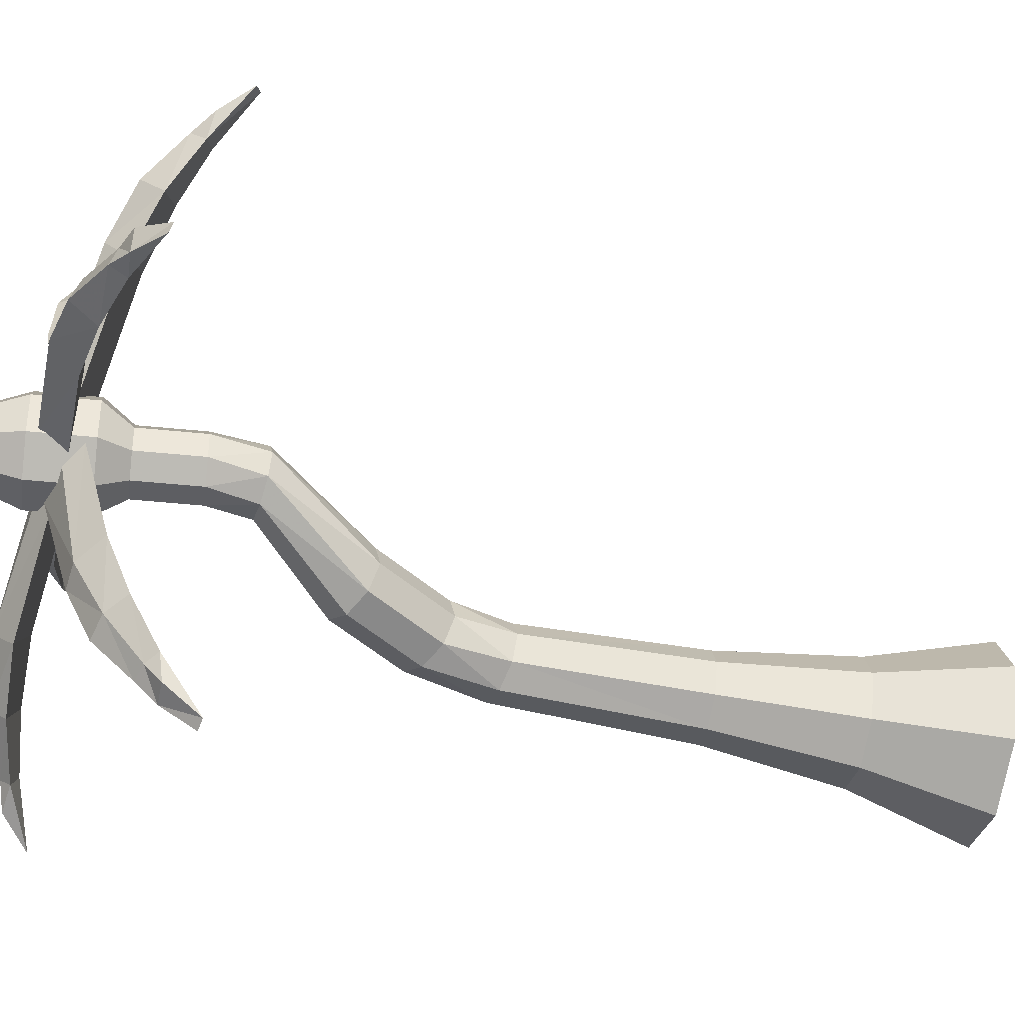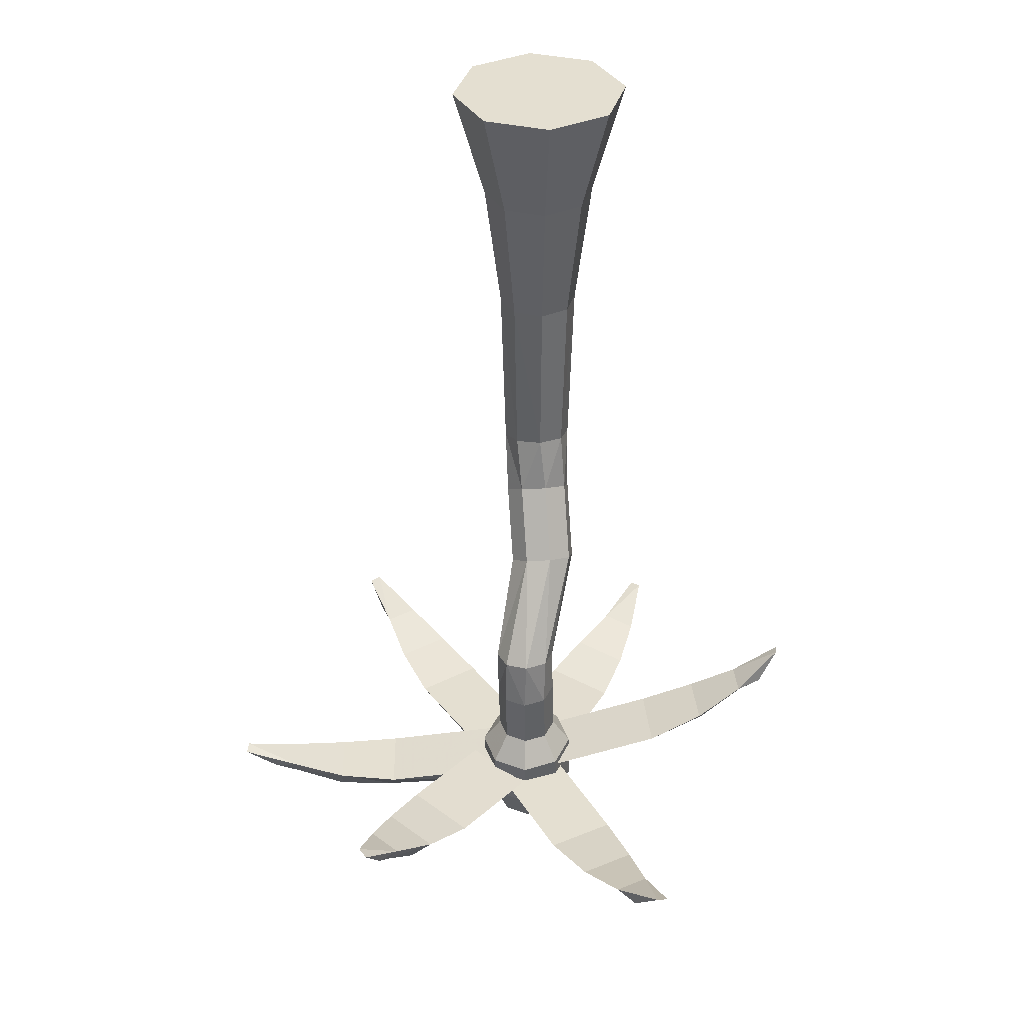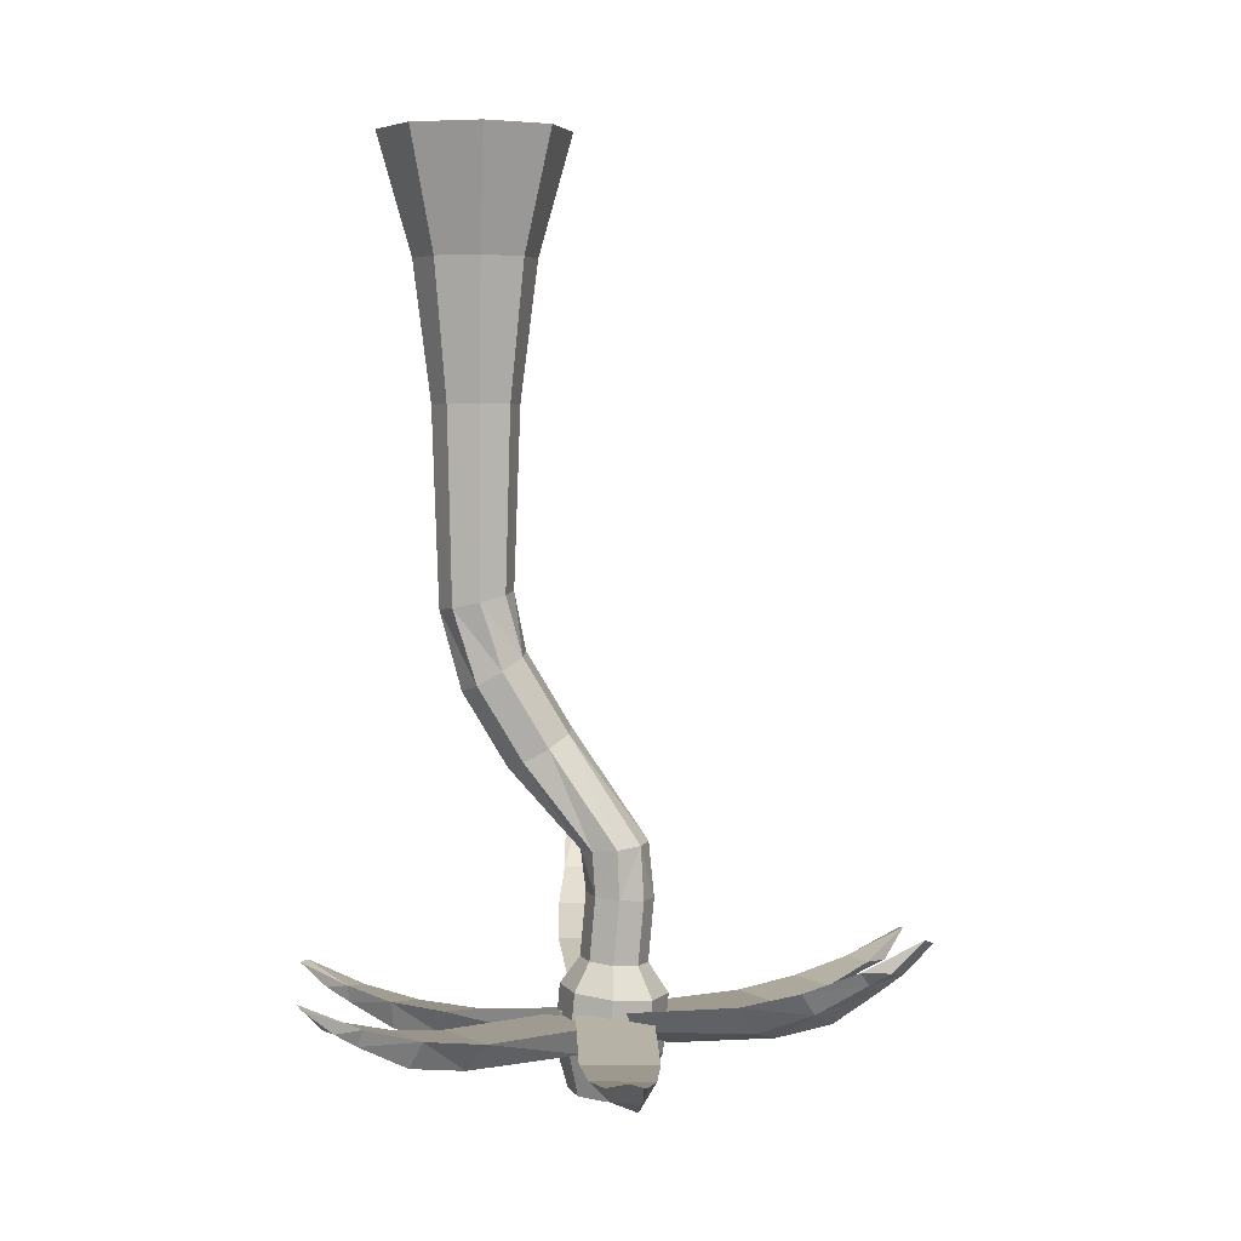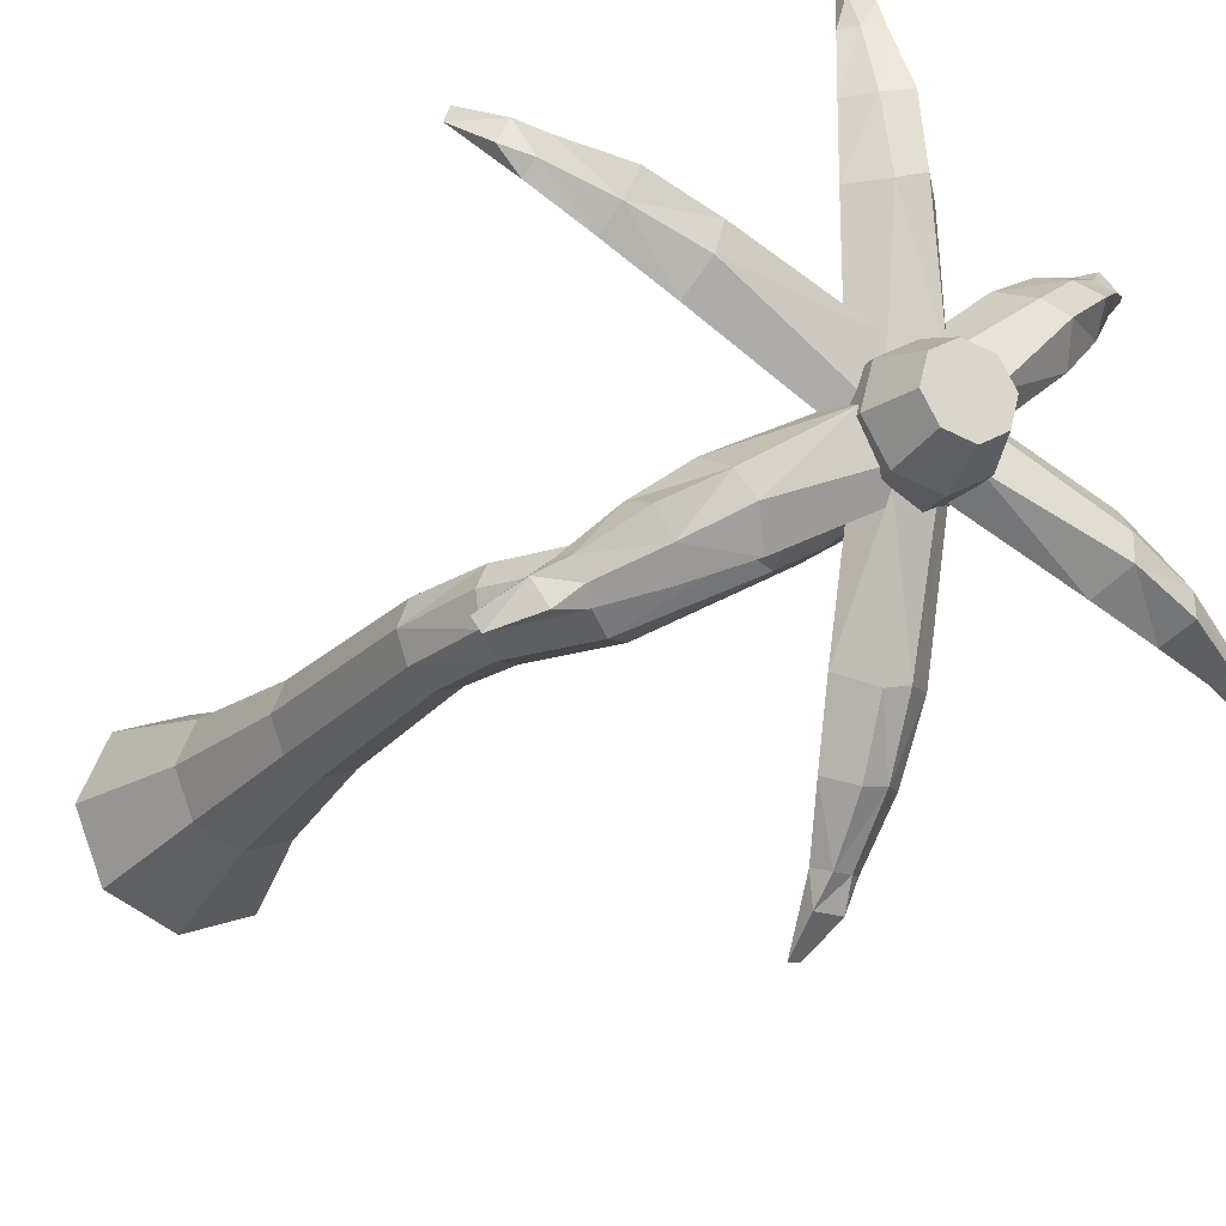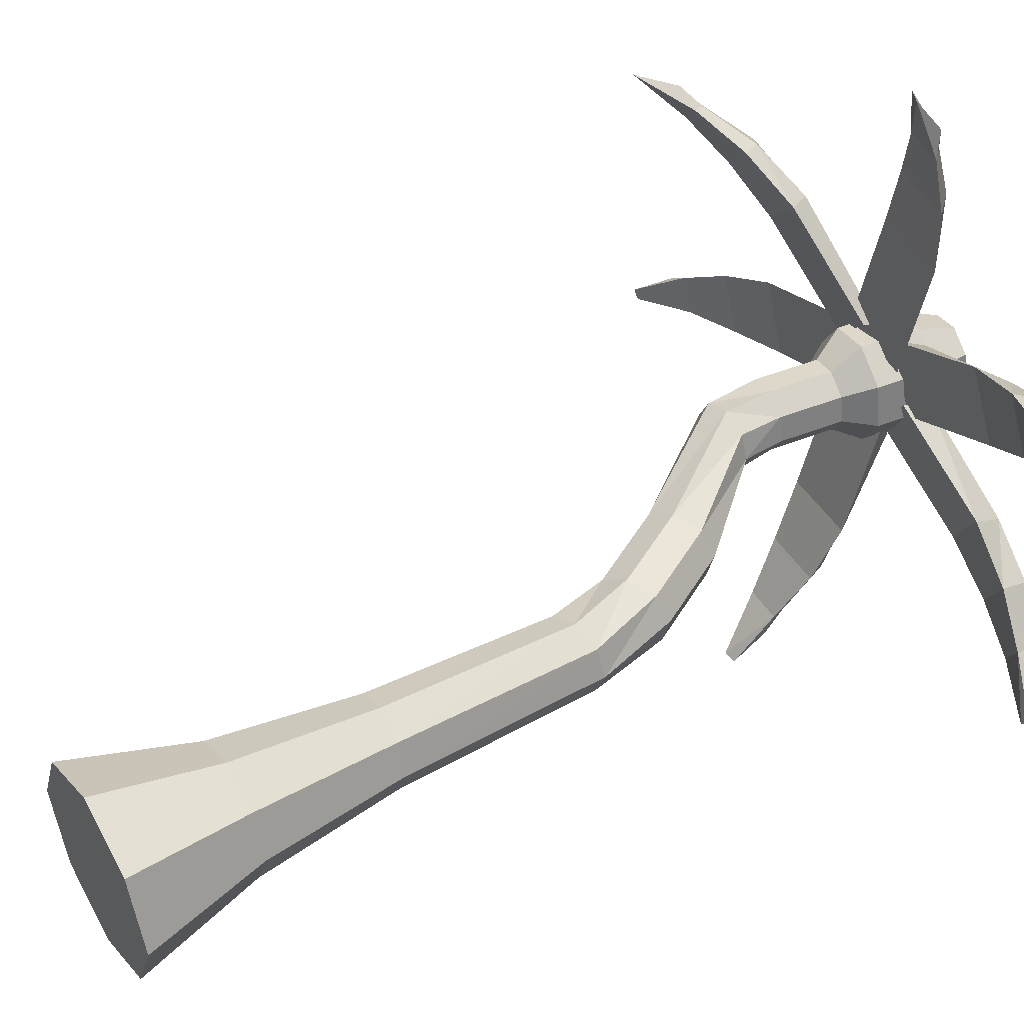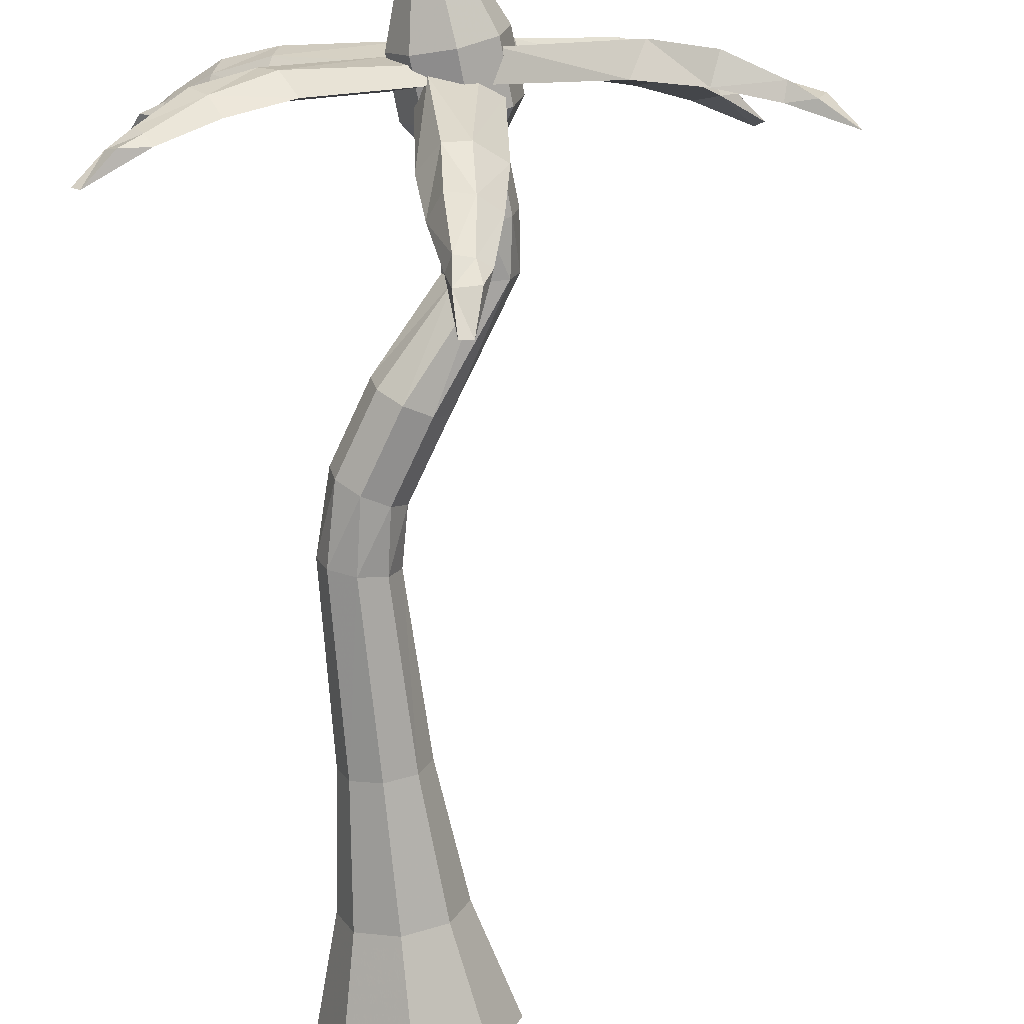
<metadata>
{"format":"obj","ext":"obj","renderer":"f3d","projection":"perspective","resolution":1024,"background":"white","views":[{"elev":-52.9,"azim":77.6,"up":"+Z"},{"elev":36.7,"azim":84.0,"up":"+Y"},{"elev":4.2,"azim":-7.9,"up":"+Y"},{"elev":-22.8,"azim":-29.9,"up":"+Z"},{"elev":46.4,"azim":-120.8,"up":"+Z"},{"elev":-71.8,"azim":6.0,"up":"+Z"}]}
</metadata>
<code>
o Plane
v 0.8963 -1.911 -0.2196
v 0.8539 -2.019 -0.04407
v 0.586 -1.819 0.2723
v 0.5967 -2.06 0.1897
v 0.06564 -2.006 -0.7257
v -0.05869 -2.16 -0.5207
v -0.2446 -1.914 -0.2338
v -0.2019 -2.167 -0.3825
v -0.3923 -1.971 -0.9547
v -0.4841 -2.097 -0.8037
v -0.644 -1.896 -0.5556
v -0.613 -2.131 -0.646
v -0.8143 -1.871 -1.129
v -0.8727 -1.945 -1.039
v -0.9691 -1.825 -0.884
v -0.9499 -1.966 -0.9182
v -1.272 -1.683 -1.279
v -1.028 -1.895 -1.183
v -1.335 -1.691 -1.204
v -1.126 -1.866 -1.026
v 1.32 -1.767 -0.05854
v 1.167 -1.912 -0.05145
v 0.7308 -1.767 -0.06117
v 0.8434 -1.967 -0.1724
v 1.324 -1.518 -1.003
v 1.111 -1.697 -1.067
v 0.7353 -1.517 -1.006
v 0.922 -1.715 -1.125
v 1.271 -1.315 -1.472
v 1.116 -1.458 -1.523
v 0.7932 -1.314 -1.474
v 0.9221 -1.511 -1.57
v 1.181 -1.077 -1.864
v 1.086 -1.16 -1.897
v 0.8872 -1.077 -1.865
v 0.9481 -1.201 -1.913
v 1.037 -0.757 -2.244
v 1.118 -1.036 -2.072
v 0.9427 -0.7741 -2.265
v 0.9305 -1.036 -2.073
v 0 4.818 -0.7434
v 0 3.868 -0.4748
v 0.5256 4.818 -0.5256
v 0.3357 3.868 -0.3357
v 0.7434 4.818 0
v 0.4748 3.868 0
v 0.5256 4.818 0.5256
v 0.3357 3.868 0.3357
v 0 4.818 0.7434
v 0 3.868 0.4748
v -0.5256 4.818 0.5256
v -0.3357 3.868 0.3357
v -0.7434 4.818 0
v -0.4748 3.868 0
v -0.5256 4.818 -0.5256
v -0.3357 3.868 -0.3357
v 0 2.776 -0.3366
v 0.238 2.776 -0.238
v 0.3366 2.776 0
v 0.238 2.776 0.238
v 0 2.776 0.3366
v -0.238 2.776 0.238
v -0.3366 2.776 0
v -0.238 2.776 -0.238
v 0 1.296 -0.2933
v 0.2017 1.344 -0.2074
v 0.2853 1.364 0
v 0.2017 1.344 0.2074
v 0 1.296 0.2933
v -0.2017 1.248 0.2074
v -0.2853 1.228 0
v -0.2017 1.248 -0.2074
v 0.09059 0.736 -0.2901
v 0.2782 0.8465 -0.2353
v 0.3785 0.903 -0.04269
v 0.3329 0.8726 0.175
v 0.168 0.7729 0.2901
v -0.01961 0.6624 0.2353
v -0.12 0.6059 0.04269
v -0.07432 0.6363 -0.175
v 0.4408 0.1459 -0.2993
v 0.6284 0.2564 -0.2445
v 0.7287 0.313 -0.05185
v 0.6831 0.2825 0.1658
v 0.5182 0.1828 0.281
v 0.3306 0.07237 0.2262
v 0.2302 0.0158 0.03352
v 0.2759 0.04627 -0.1841
v 1.042 -0.563 -0.0435
v 1.221 -0.544 0.04407
v 1.286 -0.5383 0.2331
v 1.199 -0.5492 0.4129
v 1.011 -0.5703 0.4781
v 0.832 -0.5893 0.3905
v 0.7671 -0.595 0.2015
v 0.854 -0.5841 0.02169
v 1.108 -0.9411 -0.04364
v 1.278 -0.9593 0.06005
v 1.325 -0.97 0.2542
v 1.221 -0.9669 0.425
v 1.028 -0.9519 0.4725
v 0.8576 -0.9337 0.3689
v 0.8109 -0.9231 0.1747
v 0.9147 -0.9261 0.003858
v 1.065 -1.44 -0.06076
v 1.236 -1.458 0.04292
v 1.282 -1.469 0.2371
v 1.178 -1.466 0.4079
v 0.9848 -1.451 0.4554
v 0.8147 -1.433 0.3517
v 0.768 -1.422 0.1576
v 0.8718 -1.425 -0.01327
v 1.09 -1.664 -0.2156
v 1.362 -1.694 -0.04968
v 1.437 -1.711 0.2609
v 1.27 -1.706 0.5342
v 0.9606 -1.682 0.6102
v 0.6886 -1.653 0.4443
v 0.6137 -1.635 0.1338
v 0.7799 -1.64 -0.1396
v 1.05 -2.128 -0.2315
v 1.322 -2.157 -0.06559
v 1.397 -2.174 0.245
v 1.231 -2.169 0.5183
v 0.9207 -2.145 0.5943
v 0.6487 -2.116 0.4284
v 0.5738 -2.099 0.1179
v 0.74 -2.104 -0.1555
v 0.9991 -2.477 -0.1092
v 1.183 -2.497 0.002758
v 1.233 -2.508 0.2125
v 1.121 -2.505 0.397
v 0.9119 -2.489 0.4483
v 0.7282 -2.469 0.3363
v 0.6777 -2.458 0.1266
v 0.7899 -2.461 -0.05794
v 1.423 -1.86 0.4478
v 1.325 -1.998 0.3232
v 1.203 -1.86 -0.09852
v 1.298 -2.082 -0.01554
v 2.33 -1.86 0.08291
v 2.264 -2.049 -0.1198
v 2.11 -1.86 -0.4634
v 2.24 -2.082 -0.3148
v 2.777 -1.784 -0.1569
v 2.73 -1.935 -0.305
v 2.599 -1.784 -0.6001
v 2.687 -1.998 -0.4969
v 3.15 -1.654 -0.4064
v 3.124 -1.742 -0.4982
v 3.041 -1.654 -0.6788
v 3.077 -1.786 -0.6281
v 3.512 -1.441 -0.7091
v 3.323 -1.668 -0.545
v 3.491 -1.463 -0.8025
v 3.253 -1.668 -0.7185
v 1.049 -1.758 0.7067
v 1.117 -1.927 0.6013
v 1.441 -1.865 0.2802
v 1.408 -2.05 0.4522
v 1.778 -1.6 1.338
v 1.931 -1.82 1.239
v 2.17 -1.707 0.9111
v 2.095 -1.878 1.142
v 2.192 -1.455 1.604
v 2.304 -1.628 1.537
v 2.51 -1.541 1.258
v 2.456 -1.719 1.432
v 2.581 -1.274 1.79
v 2.652 -1.376 1.749
v 2.776 -1.328 1.577
v 2.747 -1.442 1.663
v 3.013 -1.022 1.922
v 2.782 -1.265 1.883
v 3.087 -1.058 1.869
v 2.906 -1.299 1.748
v 0.6886 -1.81 0.5129
v 0.8443 -1.943 0.4644
v 1.275 -1.818 0.5687
v 1.157 -2.044 0.5836
v 0.5952 -1.945 1.476
v 0.8056 -2.137 1.484
v 1.181 -1.953 1.532
v 0.9895 -2.179 1.548
v 0.6023 -1.94 1.989
v 0.7552 -2.093 1.995
v 1.078 -1.946 2.035
v 0.9455 -2.163 2.035
v 0.6518 -1.873 2.449
v 0.7454 -1.963 2.456
v 0.9442 -1.877 2.477
v 0.8822 -2.009 2.468
v 0.7541 -1.726 2.935
v 0.6956 -1.917 2.662
v 0.8467 -1.751 2.956
v 0.8818 -1.919 2.68
v 0.5649 -1.86 0.161
v 0.6743 -1.998 0.2757
v 0.8353 -1.86 0.6841
v 0.7329 -2.082 0.6105
v -0.3033 -1.86 0.6096
v -0.2184 -2.049 0.8053
v -0.03297 -1.86 1.133
v -0.1765 -2.082 0.9971
v -0.7258 -1.784 0.8905
v -0.6655 -1.935 1.034
v -0.5065 -1.784 1.315
v -0.6041 -1.998 1.22
v -1.074 -1.654 1.174
v -1.039 -1.742 1.263
v -0.9392 -1.654 1.435
v -0.9806 -1.786 1.388
v -1.405 -1.441 1.509
v -1.232 -1.668 1.328
v -1.376 -1.463 1.601
v -1.146 -1.668 1.494
f 2 1 3
f 4 3 7
f 8 12 10
f 6 5 1
f 7 3 1
f 4 8 6
f 9 10 14
f 8 7 11
f 5 6 10
f 7 5 9
f 15 13 17
f 11 9 13
f 10 12 16
f 11 15 16
f 20 19 17
f 14 16 20
f 15 19 20
f 13 14 18
f 2 3 4
f 4 7 8
f 8 10 6
f 6 1 2
f 7 1 5
f 4 6 2
f 9 14 13
f 8 11 12
f 5 10 9
f 7 9 11
f 15 17 19
f 11 13 15
f 10 16 14
f 11 16 12
f 20 17 18
f 14 20 18
f 15 20 16
f 13 18 17
f 22 21 23
f 24 23 27
f 28 32 30
f 26 25 21
f 27 23 21
f 24 28 26
f 29 30 34
f 28 27 31
f 25 26 30
f 27 25 29
f 35 33 37
f 31 29 33
f 30 32 36
f 31 35 36
f 40 39 37
f 34 36 40
f 35 39 40
f 33 34 38
f 22 23 24
f 24 27 28
f 28 30 26
f 26 21 22
f 27 21 25
f 24 26 22
f 29 34 33
f 28 31 32
f 25 30 29
f 27 29 31
f 35 37 39
f 31 33 35
f 30 36 34
f 31 36 32
f 40 37 38
f 34 40 38
f 35 40 36
f 33 38 37
f 42 41 43
f 44 43 45
f 46 45 47
f 48 47 49
f 50 49 51
f 52 51 53
f 52 54 63
f 54 53 55
f 56 55 41
f 47 55 51
f 62 70 69
f 48 50 61
f 54 56 64
f 44 46 59
f 50 52 62
f 56 42 57
f 42 44 58
f 46 48 60
f 71 72 80
f 60 68 67
f 57 58 66
f 64 57 65
f 63 71 70
f 61 69 68
f 58 59 67
f 63 64 72
f 79 87 86
f 70 78 77
f 67 68 76
f 65 66 74
f 72 65 73
f 71 79 78
f 69 77 76
f 66 67 75
f 82 90 89
f 76 77 85
f 74 75 83
f 79 80 88
f 77 78 86
f 76 84 83
f 74 82 81
f 73 81 88
f 96 104 103
f 81 89 96
f 86 87 95
f 84 85 93
f 83 91 90
f 87 88 96
f 85 86 94
f 84 92 91
f 98 99 107
f 93 94 102
f 92 100 99
f 90 98 97
f 89 97 104
f 95 103 102
f 92 93 101
f 91 99 98
f 105 113 120
f 103 104 112
f 101 102 110
f 100 108 107
f 98 106 105
f 104 97 105
f 103 111 110
f 101 109 108
f 116 124 123
f 110 111 119
f 108 109 117
f 107 115 114
f 112 120 119
f 109 110 118
f 107 108 116
f 106 114 113
f 127 128 136
f 114 122 121
f 120 113 121
f 119 127 126
f 116 117 125
f 114 115 123
f 119 120 128
f 117 118 126
f 132 135 131
f 125 126 134
f 124 132 131
f 122 130 129
f 128 121 129
f 127 135 134
f 124 125 133
f 122 123 131
f 42 43 44
f 44 45 46
f 46 47 48
f 48 49 50
f 50 51 52
f 52 53 54
f 52 63 62
f 54 55 56
f 56 41 42
f 55 43 41
f 43 47 45
f 47 51 49
f 51 55 53
f 55 47 43
f 62 69 61
f 48 61 60
f 54 64 63
f 44 59 58
f 50 62 61
f 56 57 64
f 42 58 57
f 46 60 59
f 71 80 79
f 60 67 59
f 57 66 65
f 64 65 72
f 63 70 62
f 61 68 60
f 58 67 66
f 63 72 71
f 79 86 78
f 70 77 69
f 67 76 75
f 65 74 73
f 72 73 80
f 71 78 70
f 69 76 68
f 66 75 74
f 82 89 81
f 76 85 84
f 74 83 82
f 79 88 87
f 77 86 85
f 76 83 75
f 74 81 73
f 73 88 80
f 96 103 95
f 81 96 88
f 86 95 94
f 84 93 92
f 83 90 82
f 87 96 95
f 85 94 93
f 84 91 83
f 98 107 106
f 93 102 101
f 92 99 91
f 90 97 89
f 89 104 96
f 95 102 94
f 92 101 100
f 91 98 90
f 105 120 112
f 103 112 111
f 101 110 109
f 100 107 99
f 98 105 97
f 104 105 112
f 103 110 102
f 101 108 100
f 116 123 115
f 110 119 118
f 108 117 116
f 107 114 106
f 112 119 111
f 109 118 117
f 107 116 115
f 106 113 105
f 127 136 135
f 114 121 113
f 120 121 128
f 119 126 118
f 116 125 124
f 114 123 122
f 119 128 127
f 117 126 125
f 131 135 130
f 130 135 129
f 129 135 136
f 135 133 134
f 133 135 132
f 125 134 133
f 124 131 123
f 122 129 121
f 128 129 136
f 127 134 126
f 124 133 132
f 122 131 130
f 138 137 139
f 140 139 143
f 144 148 146
f 142 141 137
f 143 139 137
f 140 144 142
f 145 146 150
f 144 143 147
f 141 142 146
f 143 141 145
f 151 149 153
f 147 145 149
f 146 148 152
f 147 151 152
f 156 155 153
f 150 152 156
f 151 155 156
f 149 150 154
f 138 139 140
f 140 143 144
f 144 146 142
f 142 137 138
f 143 137 141
f 140 142 138
f 145 150 149
f 144 147 148
f 141 146 145
f 143 145 147
f 151 153 155
f 147 149 151
f 146 152 150
f 147 152 148
f 156 153 154
f 150 156 154
f 151 156 152
f 149 154 153
f 158 157 159
f 160 159 163
f 164 168 166
f 162 161 157
f 163 159 157
f 160 164 162
f 165 166 170
f 164 163 167
f 161 162 166
f 163 161 165
f 171 169 173
f 167 165 169
f 166 168 172
f 167 171 172
f 176 175 173
f 170 172 176
f 171 175 176
f 169 170 174
f 158 159 160
f 160 163 164
f 164 166 162
f 162 157 158
f 163 157 161
f 160 162 158
f 165 170 169
f 164 167 168
f 161 166 165
f 163 165 167
f 171 173 175
f 167 169 171
f 166 172 170
f 167 172 168
f 176 173 174
f 170 176 174
f 171 176 172
f 169 174 173
f 178 177 179
f 180 179 183
f 184 188 186
f 182 181 177
f 183 179 177
f 180 184 182
f 185 186 190
f 184 183 187
f 181 182 186
f 183 181 185
f 191 189 193
f 187 185 189
f 186 188 192
f 187 191 192
f 196 195 193
f 190 192 196
f 191 195 196
f 189 190 194
f 178 179 180
f 180 183 184
f 184 186 182
f 182 177 178
f 183 177 181
f 180 182 178
f 185 190 189
f 184 187 188
f 181 186 185
f 183 185 187
f 191 193 195
f 187 189 191
f 186 192 190
f 187 192 188
f 196 193 194
f 190 196 194
f 191 196 192
f 189 194 193
f 198 197 199
f 200 199 203
f 204 208 206
f 202 201 197
f 203 199 197
f 200 204 202
f 205 206 210
f 204 203 207
f 201 202 206
f 203 201 205
f 211 209 213
f 207 205 209
f 206 208 212
f 207 211 212
f 216 215 213
f 210 212 216
f 211 215 216
f 209 210 214
f 198 199 200
f 200 203 204
f 204 206 202
f 202 197 198
f 203 197 201
f 200 202 198
f 205 210 209
f 204 207 208
f 201 206 205
f 203 205 207
f 211 213 215
f 207 209 211
f 206 212 210
f 207 212 208
f 216 213 214
f 210 216 214
f 211 216 212
f 209 214 213

</code>
